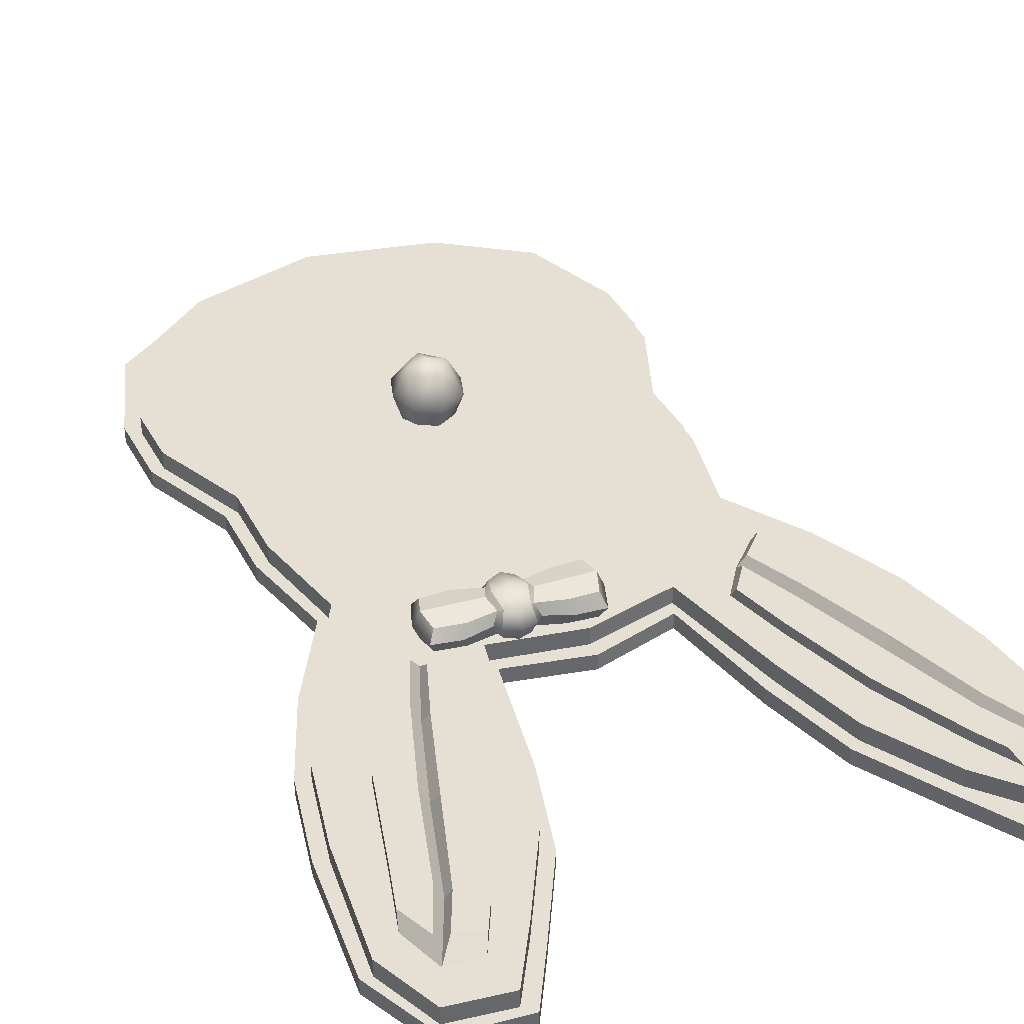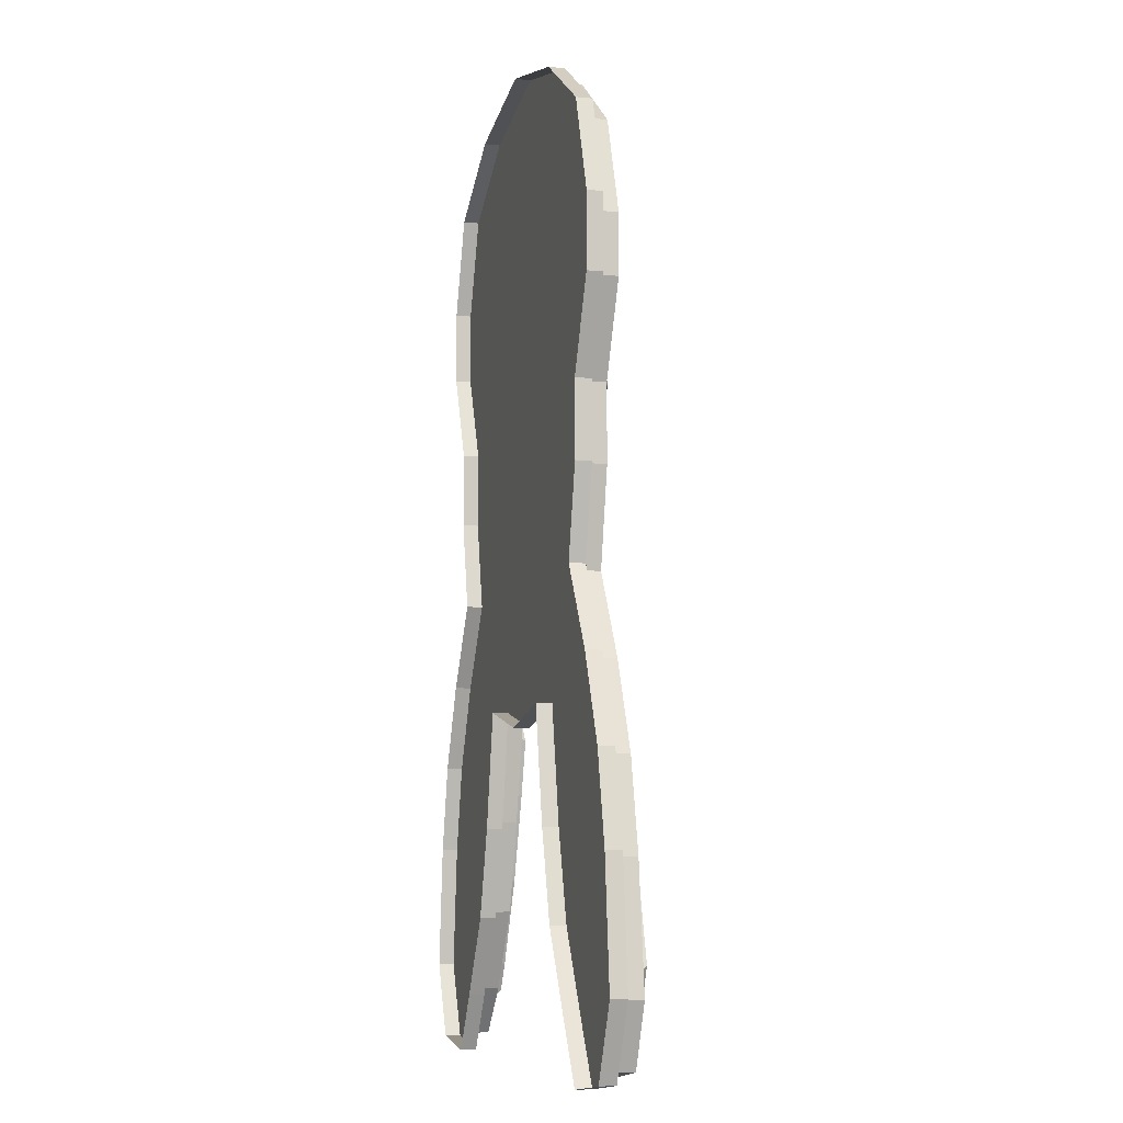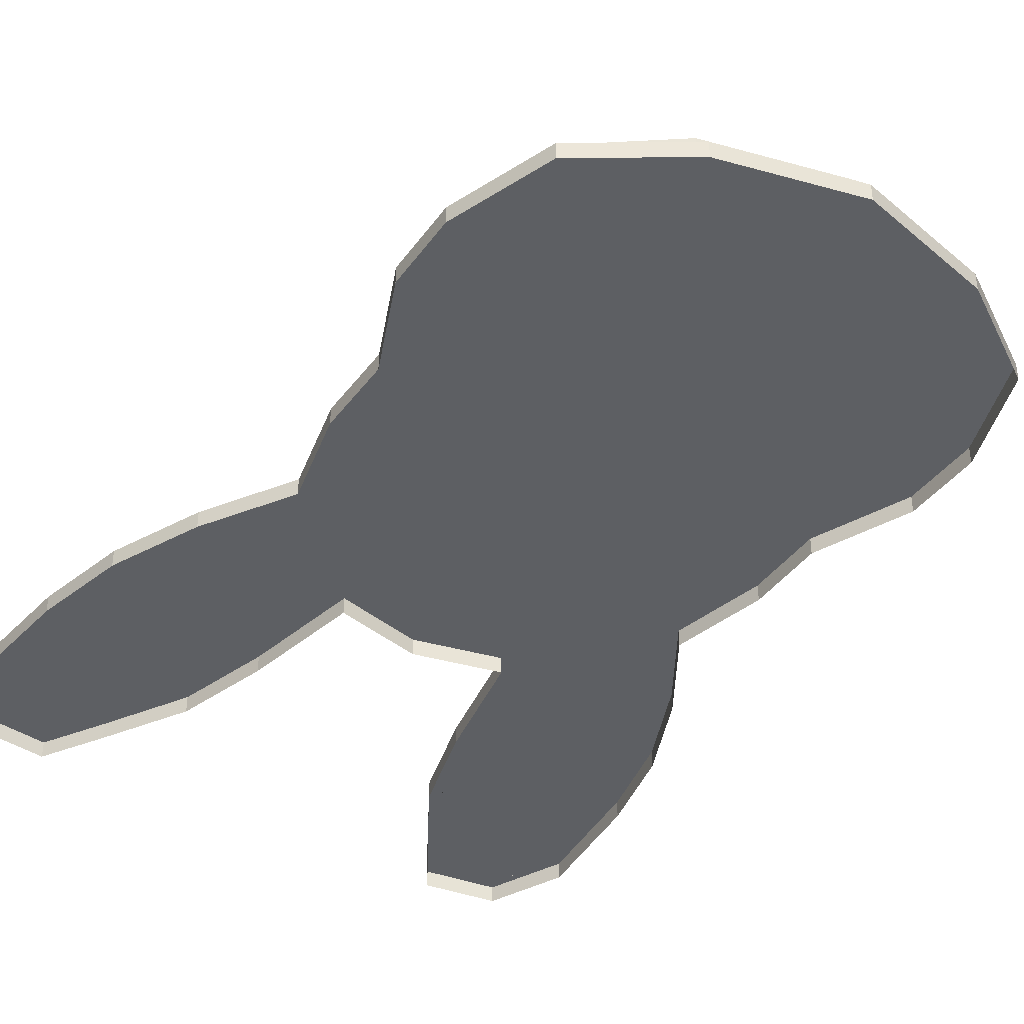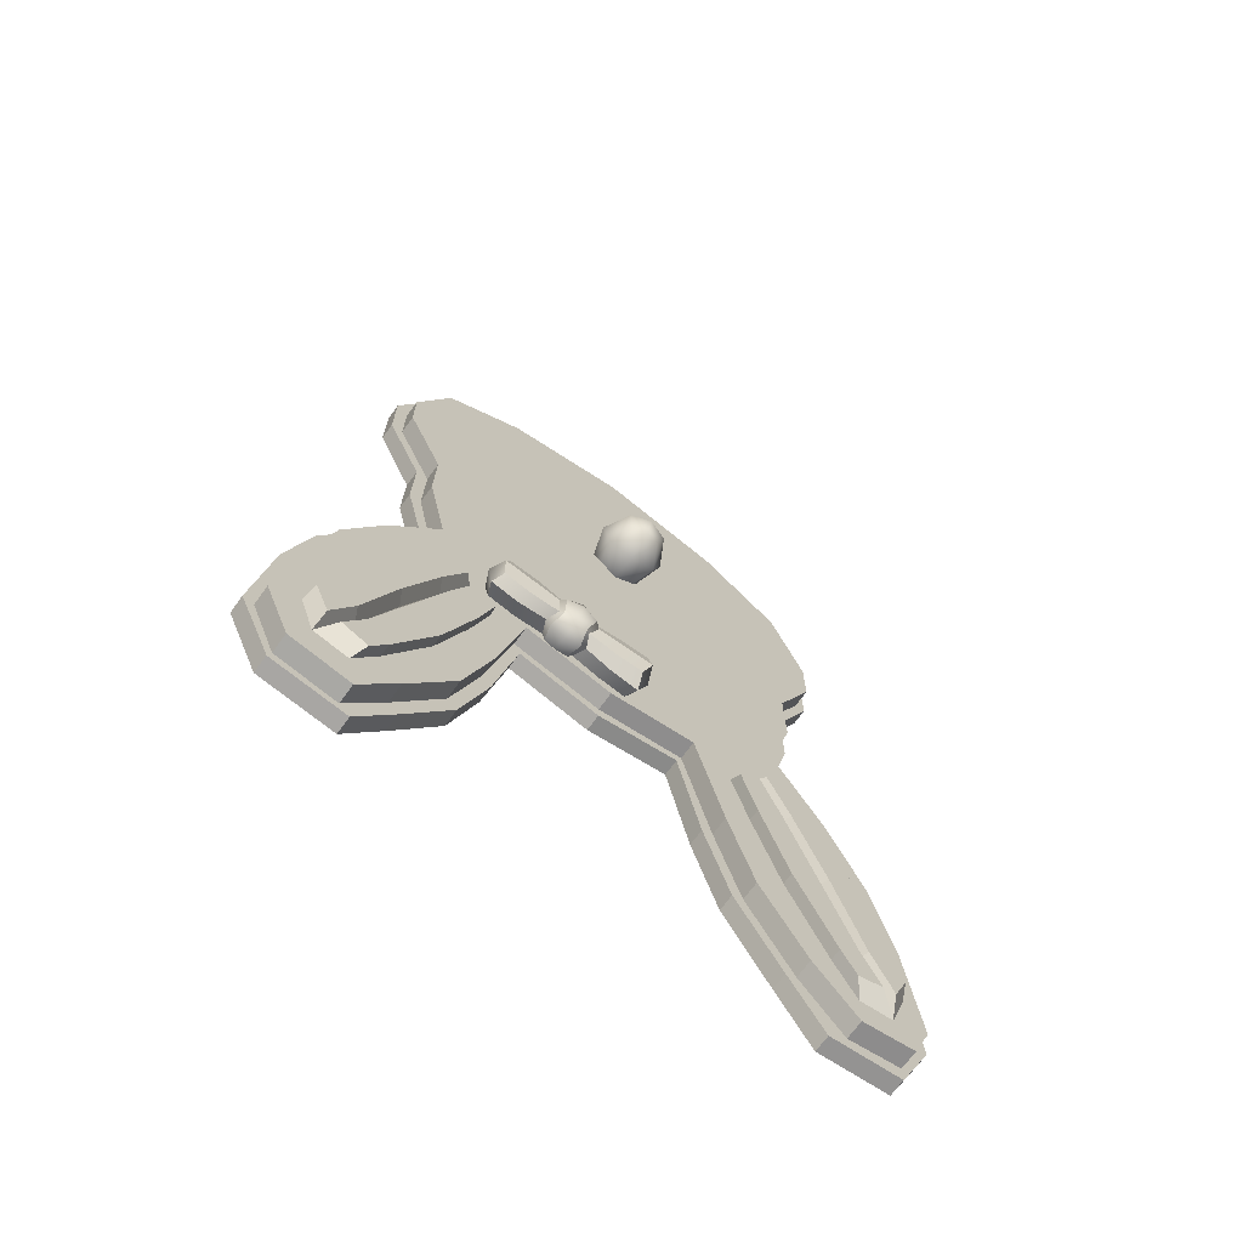
<metadata>
{"format":"obj","ext":"obj","renderer":"f3d","projection":"perspective","resolution":1024,"background":"white","views":[{"elev":38.2,"azim":154.6,"up":"+Y"},{"elev":-7.3,"azim":74.0,"up":"+Z"},{"elev":-39.9,"azim":-32.5,"up":"+Y"},{"elev":-71.0,"azim":143.8,"up":"+Z"}]}
</metadata>
<code>
g default
v -0.02029 0.0445 0.07889
v 0.02029 0.0445 0.07889
v -0.01588 0.09256 0.07448
v 0.01588 0.09256 0.07448
v -0.01588 0.09256 0.04272
v 0.01588 0.09256 0.04272
v -0.02029 0.0445 0.03831
v 0.02029 0.0445 0.03831
v 0.0272 0.0412 0.0586
v -0.0272 0.0412 0.0586
v 0.0272 0.07051 0.03139
v -0.0272 0.07051 0.03139
v 0.0213 0.09797 0.0586
v -0.0213 0.09797 0.0586
v 0.0272 0.07051 0.0858
v -0.0272 0.07051 0.0858
v 0 0.0412 0.03139
v 0 0.09797 0.0373
v 0 0.09797 0.07989
v 0 0.0412 0.0858
v -0.03642 0.07051 0.0586
v 0.03642 0.07051 0.0586
v 0 0.07051 0.02218
v 0 0.1052 0.0586
v 0 0.07051 0.09502
v 0.2527 0.03779 -0.5429
v 0.1863 0.03779 -0.3471
v 0.2193 0.03779 -0.4398
v 0.152 0.03779 -0.381
v 0.1822 0.03779 -0.4763
v 0.2245 0.03779 -0.5701
v 0.2168 0.03779 -0.3057
v 0.2534 0.03779 -0.3982
v 0.2814 0.03779 -0.4977
v 0.1915 0.03779 -0.2508
v 0.1588 0.03779 -0.2811
v 0.1341 0.03779 -0.3137
v 0.3001 0.03779 -0.5615
v 0.2844 0.03779 -0.6087
v 0.2486 0.03779 -0.6145
v 0.2584 0.04976 -0.5339
v 0.2814 0.04976 -0.4977
v 0.296 0.04976 -0.5475
v 0.2812 0.04976 -0.5849
v 0.2261 0.04976 -0.4315
v 0.2534 0.04976 -0.3982
v 0.1924 0.04976 -0.3389
v 0.2168 0.04976 -0.3057
v 0.1943 0.04976 -0.2569
v 0.1683 0.04976 -0.2821
v 0.152 0.04976 -0.381
v 0.1822 0.04976 -0.4763
v 0.1801 0.04976 -0.3532
v 0.2126 0.04976 -0.4464
v 0.2245 0.04976 -0.5701
v 0.2476 0.04976 -0.5478
v 0.2404 0.04976 -0.5994
v 0.2677 0.04976 -0.5887
v 0.1572 0.04976 -0.2943
v 0.136 0.04976 -0.3211
v -0.2527 0.03779 -0.5429
v -0.1863 0.03779 -0.3471
v -0.2193 0.03779 -0.4398
v -0.152 0.03779 -0.381
v -0.1822 0.03779 -0.4763
v -0.2245 0.03779 -0.5701
v -0.2168 0.03779 -0.3057
v -0.2534 0.03779 -0.3982
v -0.2814 0.03779 -0.4977
v -0.1915 0.03779 -0.2508
v -0.1588 0.03779 -0.2811
v -0.1341 0.03779 -0.3137
v -0.3001 0.03779 -0.5615
v -0.2844 0.03779 -0.6087
v -0.2486 0.03779 -0.6145
v -0.2584 0.04976 -0.5339
v -0.2814 0.04976 -0.4977
v -0.296 0.04976 -0.5475
v -0.2812 0.04976 -0.5849
v -0.2261 0.04976 -0.4315
v -0.2534 0.04976 -0.3982
v -0.1924 0.04976 -0.3389
v -0.2168 0.04976 -0.3057
v -0.1943 0.04976 -0.2569
v -0.1683 0.04976 -0.2821
v -0.152 0.04976 -0.381
v -0.1822 0.04976 -0.4763
v -0.1801 0.04976 -0.3532
v -0.2126 0.04976 -0.4464
v -0.2245 0.04976 -0.5701
v -0.2476 0.04976 -0.5478
v -0.2404 0.04976 -0.5994
v -0.2677 0.04976 -0.5887
v -0.1572 0.04976 -0.2943
v -0.136 0.04976 -0.3211
v 0.07488 0.03835 -0.2381
v 0.07886 0.03835 -0.2718
v 0.07488 0.065 -0.2381
v 0.07886 0.065 -0.2718
v 0.04117 0.065 -0.2421
v 0.04515 0.065 -0.2758
v 0.04117 0.03835 -0.2421
v 0.04515 0.03835 -0.2758
v 0.04009 0.05318 -0.2822
v 0.03475 0.05318 -0.237
v 0.08528 0.05318 -0.2769
v 0.07995 0.05318 -0.2317
v 0.03742 0.06904 -0.2596
v 0.08262 0.06904 -0.2543
v -0.0187 0.06769 -0.2424
v -0.02167 0.07172 -0.2666
v -0.02932 0.05318 -0.2675
v -0.02539 0.05318 -0.2351
v -0.02167 0.03627 -0.2666
v -0.01795 0.05318 -0.2981
v -0.01315 0.03835 -0.2894
v -0.01315 0.06769 -0.2894
v -0.0187 0.03835 -0.2424
v 0.1344 0.03835 -0.2264
v 0.1427 0.03627 -0.2472
v 0.1504 0.05318 -0.2463
v 0.1393 0.05318 -0.2184
v 0.1427 0.06904 -0.2472
v 0.1461 0.05318 -0.276
v 0.1395 0.065 -0.2694
v 0.1395 0.03835 -0.2694
v 0.1344 0.065 -0.2264
v 0.1041 0.03835 -0.2278
v 0.1089 0.05318 -0.2191
v 0.1041 0.065 -0.2278
v 0.1127 0.06904 -0.2508
v 0.1097 0.065 -0.2751
v 0.1164 0.05318 -0.2824
v 0.1097 0.03835 -0.2751
v 0.01636 0.03835 -0.2857
v 0.01155 0.05318 -0.2942
v 0.01636 0.06635 -0.2857
v 0.007876 0.07038 -0.2631
v 0.01088 0.06635 -0.2392
v 0.004203 0.05318 -0.232
v 0.01088 0.03835 -0.2392
v 0.07023 0.06839 -0.2338
v 0.07675 0.07375 -0.255
v 0.06002 0.07775 -0.257
v 0.05695 0.0714 -0.231
v 0.06319 0.03525 -0.2838
v 0.07542 0.03668 -0.2784
v 0.06415 0.05325 -0.292
v 0.08018 0.05325 -0.2843
v 0.04461 0.03668 -0.2356
v 0.05685 0.03525 -0.2301
v 0.05589 0.05325 -0.222
v 0.03986 0.05325 -0.2296
v 0.07325 0.05325 -0.2256
v 0.07002 0.03668 -0.2326
v 0.04469 0.06839 -0.2368
v 0.06308 0.0714 -0.2829
v 0.04678 0.05325 -0.2883
v 0.04981 0.06839 -0.2802
v 0.05001 0.03668 -0.2814
v 0.07534 0.06839 -0.2771
v 0.04329 0.07375 -0.2589
v 0.2219 0.01738 0.2809
v 0.2173 0.01738 0.01527
v 0.2577 0.01738 0.1122
v 0.1348 0.01738 0.3458
v 0 0.01738 0.3781
v 0.2583 0.01738 0.1761
v 0.1966 0.01738 -0.17
v 0.2179 0.01738 -0.06672
v 0.09538 0.01738 -0.2789
v 0 0.01738 -0.2984
v 0.3292 0.01738 -0.5773
v 0.3019 0.01738 -0.6439
v 0.2393 0.01738 -0.6544
v 0.1234 0.01738 -0.4092
v 0.201 0.01738 -0.5928
v 0.3127 0.01738 -0.4485
v 0.2501 0.01738 -0.2606
v 0.1513 0.01738 -0.5068
v 0.2905 0.01738 -0.353
v -0.2234 0.01738 0.2809
v -0.2188 0.01738 0.01527
v -0.2592 0.01738 0.1122
v -0.1348 0.01738 0.3458
v -0.2599 0.01738 0.1761
v -0.1929 0.01738 -0.1759
v -0.2194 0.01738 -0.06672
v -0.09394 0.01738 -0.2796
v -0.3245 0.01738 -0.5866
v -0.3052 0.01738 -0.6363
v -0.2484 0.01738 -0.6481
v -0.1246 0.01738 -0.412
v -0.2022 0.01738 -0.5956
v -0.3102 0.01738 -0.4533
v -0.2476 0.01738 -0.2655
v -0.1525 0.01738 -0.5097
v -0.288 0.01738 -0.3579
v 0.139 0.0367 0.2297
v 0.1348 0.0367 0.3458
v 0.2219 0.0367 0.2809
v 0.2583 0.0367 0.1761
v 0.1197 0.0367 -0.01589
v 0.1338 0.0367 0.1041
v 0.2577 0.0367 0.1122
v 0.2173 0.0367 0.01527
v 1e-06 0.0367 0.2458
v 0 0.0367 0.3781
v 7.4e-05 0.0367 -0.02208
v 6.7e-05 0.0367 0.1131
v 0.2179 0.0367 -0.06672
v 0.1136 0.0367 -0.1081
v 4.9e-05 0.0367 -0.1094
v 0.1966 0.0367 -0.17
v 0.103 0.0367 -0.2068
v 0 0.0367 -0.2236
v 0.1526 0.0367 -0.2505
v 0.09538 0.0367 -0.2789
v 0 0.0367 -0.2984
v 0.2527 0.0367 -0.5429
v 0.3127 0.0367 -0.4485
v 0.3292 0.0367 -0.5773
v 0.3019 0.0367 -0.6439
v 0.201 0.0367 -0.5928
v 0.2393 0.0367 -0.6544
v 0.1863 0.0367 -0.3471
v 0.1234 0.0367 -0.4092
v 0.2501 0.0367 -0.2606
v 0.1513 0.0367 -0.5068
v 0.2193 0.0367 -0.4398
v 0.2905 0.0367 -0.353
v -0.2599 0.0367 0.1761
v -0.139 0.0367 0.2297
v -0.2234 0.0367 0.2809
v -0.1348 0.0367 0.3458
v -0.1197 0.0367 -0.01458
v -0.2188 0.0367 0.01527
v -0.2592 0.0367 0.1122
v -0.1338 0.0367 0.1044
v -0.1135 0.0367 -0.1043
v -0.2194 0.0367 -0.06672
v -0.103 0.0367 -0.2068
v -0.1929 0.0367 -0.1759
v -0.09394 0.0367 -0.2796
v -0.1575 0.0367 -0.252
v -0.2527 0.0367 -0.5429
v -0.3052 0.0367 -0.6363
v -0.3245 0.0367 -0.5866
v -0.3102 0.0367 -0.4533
v -0.2022 0.0367 -0.5956
v -0.2484 0.0367 -0.6481
v -0.1246 0.0367 -0.412
v -0.1863 0.0367 -0.3471
v -0.2476 0.0367 -0.2655
v -0.2193 0.0367 -0.4398
v -0.1525 0.0367 -0.5097
v -0.288 0.0367 -0.3579
v 0.2349 -0 0.2969
v 0.2302 0 0.01527
v 0.2707 0 0.1122
v 0.1348 -0 0.3618
v 0 -0 0.394
v 0.2713 -0 0.192
v 0.2088 0 -0.1644
v 0.2308 0 -0.06672
v 0.0883 0 -0.2935
v 0 0 -0.3142
v 0.3403 0 -0.5751
v 0.3052 0 -0.655
v 0.2282 0 -0.6655
v 0.1128 0 -0.4186
v 0.1904 0 -0.6022
v 0.3261 0 -0.4418
v 0.2635 0 -0.2539
v 0.1407 0 -0.5163
v 0.3038 0 -0.3463
v -0.2349 -0 0.2969
v -0.2302 0 0.01527
v -0.2707 0 0.1122
v -0.1348 -0 0.3618
v -0.2713 -0 0.192
v -0.2088 0 -0.1644
v -0.2308 0 -0.06672
v -0.0883 0 -0.2935
v -0.3403 0 -0.5751
v -0.3052 0 -0.655
v -0.2282 0 -0.6655
v -0.1128 0 -0.4186
v -0.1904 0 -0.6022
v -0.3261 0 -0.4418
v -0.2635 0 -0.2539
v -0.1407 0 -0.5163
v -0.3038 0 -0.3463
v 0.139 0.01738 0.2457
v 0.1348 0.01738 0.3618
v 0.2349 0.01738 0.2969
v 0.2713 0.01738 0.192
v 0.1197 0.01738 -0.01589
v 0.1338 0.01738 0.1041
v 0.2707 0.01738 0.1122
v 0.2302 0.01738 0.01527
v 1e-06 0.01738 0.2617
v 0 0.01738 0.394
v 7.4e-05 0.01738 -0.004924
v 6.7e-05 0.01738 0.1131
v 0.2308 0.01738 -0.06672
v 0.1136 0.01738 -0.1081
v 4.9e-05 0.01738 -0.1094
v 0.2088 0.01738 -0.1644
v 0.103 0.01738 -0.2068
v 0 0.01738 -0.2236
v 0.1603 0.01738 -0.2661
v 0.0883 0.01738 -0.2935
v 0 0.01738 -0.3142
v 0.2527 0.01738 -0.5429
v 0.3261 0.01738 -0.4418
v 0.3403 0.01738 -0.5751
v 0.3052 0.01738 -0.655
v 0.1904 0.01738 -0.6022
v 0.2282 0.01738 -0.6655
v 0.1863 0.01738 -0.3471
v 0.1128 0.01738 -0.4186
v 0.2635 0.01738 -0.2539
v 0.1407 0.01738 -0.5163
v 0.2193 0.01738 -0.4398
v 0.3038 0.01738 -0.3463
v -0.2713 0.01738 0.192
v -0.139 0.01738 0.2457
v -0.2349 0.01738 0.2969
v -0.1348 0.01738 0.3618
v -0.1197 0.01738 -0.01458
v -0.2302 0.01738 0.01527
v -0.2707 0.01738 0.1122
v -0.1338 0.01738 0.1044
v -0.1135 0.01738 -0.1043
v -0.2308 0.01738 -0.06672
v -0.103 0.01738 -0.2068
v -0.2088 0.01738 -0.1644
v -0.0883 0.01738 -0.2935
v -0.1603 0.01738 -0.2661
v -0.2527 0.01738 -0.5429
v -0.3052 0.01738 -0.655
v -0.3403 0.01738 -0.5751
v -0.3261 0.01738 -0.4418
v -0.1904 0.01738 -0.6022
v -0.2282 0.01738 -0.6655
v -0.1128 0.01738 -0.4186
v -0.1863 0.01738 -0.3471
v -0.2635 0.01738 -0.2539
v -0.2193 0.01738 -0.4398
v -0.1407 0.01738 -0.5163
v -0.3038 0.01738 -0.3463
g polySurface7
f 1 20 25 16
f 3 19 24 14
f 5 18 23 12
f 2 9 22 15
f 7 10 21 12
f 14 21 16 3
f 16 21 10 1
f 12 21 14 5
f 13 22 11 6
f 11 22 9 8
f 15 22 13 4
f 17 23 11 8
f 11 23 18 6
f 12 23 17 7
f 18 24 13 6
f 13 24 19 4
f 14 24 18 5
f 19 25 15 4
f 15 25 20 2
f 16 25 19 3
f 41 42 43 44
f 41 45 46 42
f 46 45 47 48
f 52 51 53 54
f 55 52 54 56
f 57 55 56 58
f 50 49 48 47
f 60 59 53 51
f 34 38 43 42
f 38 39 44 43
f 39 26 41 44
f 26 28 45 41
f 33 34 42 46
f 28 27 47 45
f 32 33 46 48
f 36 35 49 50
f 35 32 48 49
f 27 36 50 47
f 30 29 51 52
f 27 28 54 53
f 31 30 52 55
f 28 26 56 54
f 40 31 55 57
f 26 39 58 56
f 39 40 57 58
f 37 36 59 60
f 36 27 53 59
f 29 37 60 51
f 76 79 78 77
f 76 77 81 80
f 81 83 82 80
f 87 89 88 86
f 90 91 89 87
f 92 93 91 90
f 85 82 83 84
f 95 86 88 94
f 69 77 78 73
f 73 78 79 74
f 74 79 76 61
f 61 76 80 63
f 68 81 77 69
f 63 80 82 62
f 67 83 81 68
f 71 85 84 70
f 70 84 83 67
f 62 82 85 71
f 65 87 86 64
f 62 88 89 63
f 66 90 87 65
f 63 89 91 61
f 75 92 90 66
f 61 91 93 74
f 74 93 92 75
f 72 95 94 71
f 71 94 88 62
f 64 86 95 72
f 119 120 121 122
f 142 143 144 145
f 110 111 112 113
f 147 146 148 149
f 150 151 152 153
f 145 152 154 142
f 154 152 151 155
f 153 152 145 156
f 157 148 158 159
f 158 148 146 160
f 149 148 157 161
f 114 112 115 116
f 115 112 111 117
f 113 112 114 118
f 162 144 157 159
f 157 144 143 161
f 145 144 162 156
f 123 121 124 125
f 124 121 120 126
f 122 121 123 127
f 100 108 138 139
f 105 100 139 140
f 104 103 135 136
f 108 101 137 138
f 101 104 136 137
f 102 105 140 141
f 107 96 128 129
f 106 99 132 133
f 99 109 131 132
f 97 106 133 134
f 109 98 130 131
f 98 107 129 130
f 129 128 119 122
f 130 129 122 127
f 131 130 127 123
f 132 131 123 125
f 133 132 125 124
f 134 133 124 126
f 136 135 116 115
f 137 136 115 117
f 138 137 117 111
f 139 138 111 110
f 140 139 110 113
f 141 140 113 118
f 98 109 143 142
f 106 97 147 149
f 105 102 150 153
f 107 98 142 154
f 96 107 154 155
f 100 105 153 156
f 104 101 159 158
f 103 104 158 160
f 99 106 149 161
f 101 108 162 159
f 109 99 161 143
f 108 100 156 162
f 199 200 201 202
f 203 204 205 206
f 199 207 208 200
f 203 209 210 204
f 204 199 202 205
f 204 210 207 199
f 203 206 211 212
f 209 203 212 213
f 212 211 214 215
f 213 212 215 216
f 215 214 217 218
f 216 215 218 219
f 220 221 222 223
f 224 220 223 225
f 218 217 226 227
f 217 214 228 226
f 224 229 230 220
f 220 230 231 221
f 229 227 226 230
f 231 230 226 228
f 233 232 234 235
f 236 237 238 239
f 233 235 208 207
f 236 239 210 209
f 239 238 232 233
f 239 233 207 210
f 236 240 241 237
f 209 213 240 236
f 240 242 243 241
f 213 216 242 240
f 242 244 245 243
f 216 219 244 242
f 246 247 248 249
f 250 251 247 246
f 244 252 253 245
f 245 253 254 243
f 250 246 255 256
f 246 249 257 255
f 256 255 253 252
f 257 254 253 255
f 166 163 201 200
f 163 168 202 201
f 165 164 206 205
f 167 166 200 208
f 168 165 205 202
f 164 170 211 206
f 170 169 214 211
f 171 172 219 218
f 178 173 222 221
f 173 174 223 222
f 174 175 225 223
f 175 177 224 225
f 176 171 218 227
f 169 179 228 214
f 177 180 229 224
f 181 178 221 231
f 180 176 227 229
f 179 181 231 228
f 186 182 234 232
f 182 185 235 234
f 183 184 238 237
f 185 167 208 235
f 184 186 232 238
f 188 183 237 241
f 187 188 241 243
f 172 189 244 219
f 191 190 248 247
f 190 195 249 248
f 194 192 251 250
f 192 191 247 251
f 189 193 252 244
f 196 187 243 254
f 197 194 250 256
f 195 198 257 249
f 193 197 256 252
f 198 196 254 257
f 294 295 296 297
f 298 299 300 301
f 294 302 303 295
f 298 304 305 299
f 299 294 297 300
f 299 305 302 294
f 298 301 306 307
f 304 298 307 308
f 307 306 309 310
f 308 307 310 311
f 310 309 312 313
f 311 310 313 314
f 315 316 317 318
f 319 315 318 320
f 313 312 321 322
f 312 309 323 321
f 319 324 325 315
f 315 325 326 316
f 324 322 321 325
f 326 325 321 323
f 328 327 329 330
f 331 332 333 334
f 328 330 303 302
f 331 334 305 304
f 334 333 327 328
f 334 328 302 305
f 331 335 336 332
f 304 308 335 331
f 335 337 338 336
f 308 311 337 335
f 337 339 340 338
f 311 314 339 337
f 341 342 343 344
f 345 346 342 341
f 339 347 348 340
f 340 348 349 338
f 345 341 350 351
f 341 344 352 350
f 351 350 348 347
f 352 349 348 350
f 261 258 296 295
f 258 263 297 296
f 260 259 301 300
f 262 261 295 303
f 263 260 300 297
f 259 265 306 301
f 265 264 309 306
f 266 267 314 313
f 273 268 317 316
f 268 269 318 317
f 269 270 320 318
f 270 272 319 320
f 271 266 313 322
f 264 274 323 309
f 272 275 324 319
f 276 273 316 326
f 275 271 322 324
f 274 276 326 323
f 281 277 329 327
f 277 280 330 329
f 278 279 333 332
f 280 262 303 330
f 279 281 327 333
f 283 278 332 336
f 282 283 336 338
f 267 284 339 314
f 286 285 343 342
f 285 290 344 343
f 289 287 346 345
f 287 286 342 346
f 284 288 347 339
f 291 282 338 349
f 292 289 345 351
f 290 293 352 344
f 288 292 351 347
f 293 291 349 352

</code>
